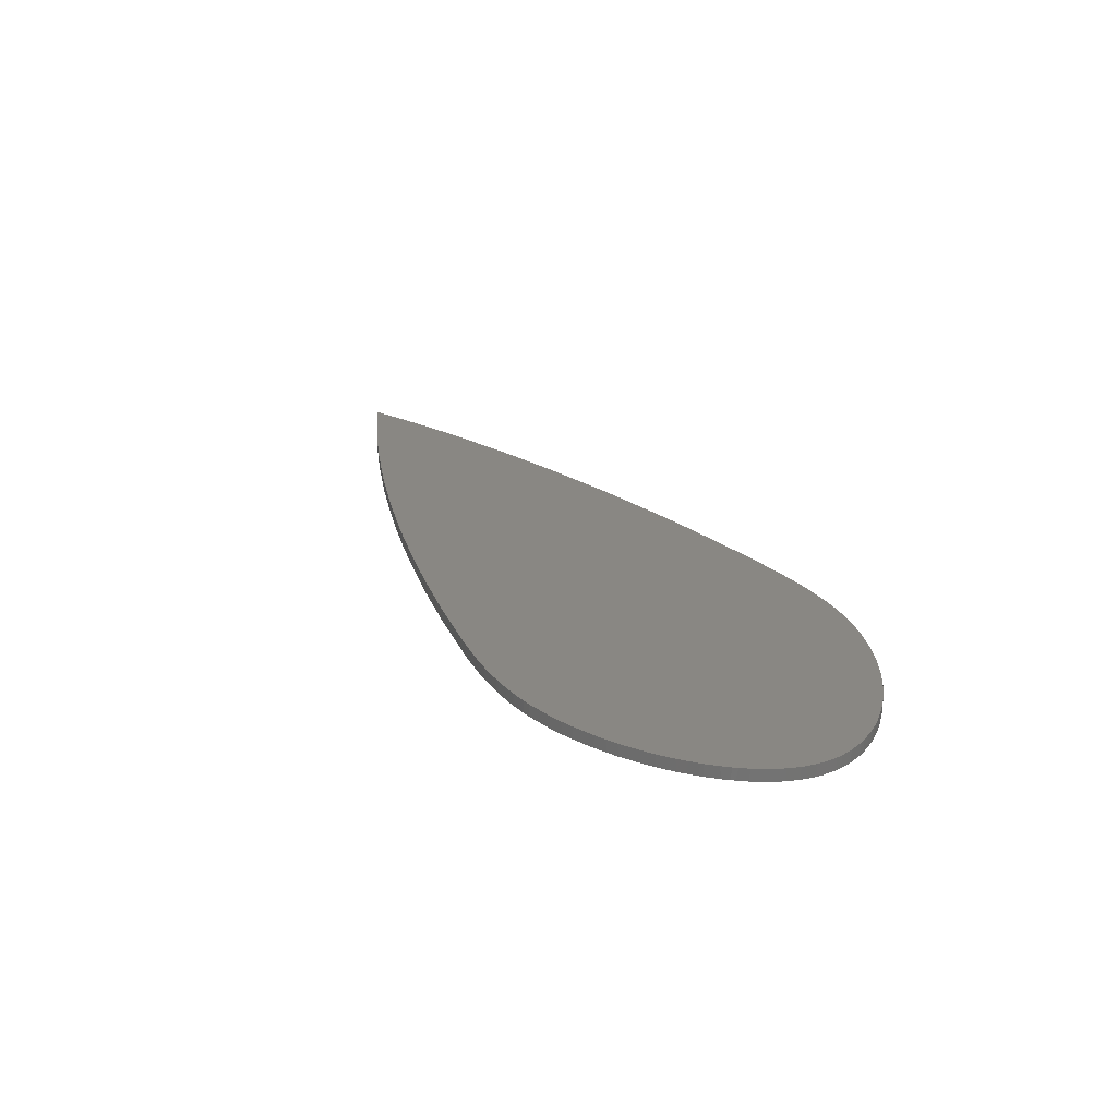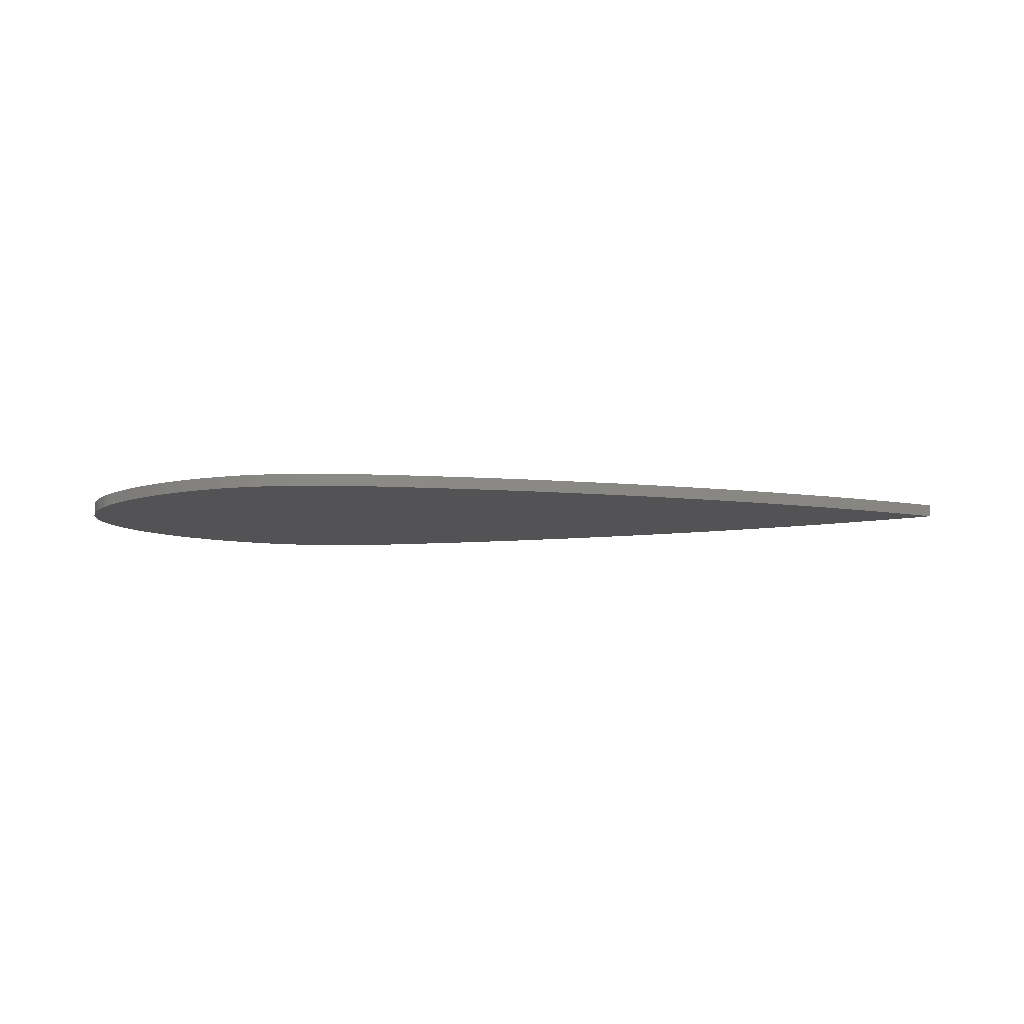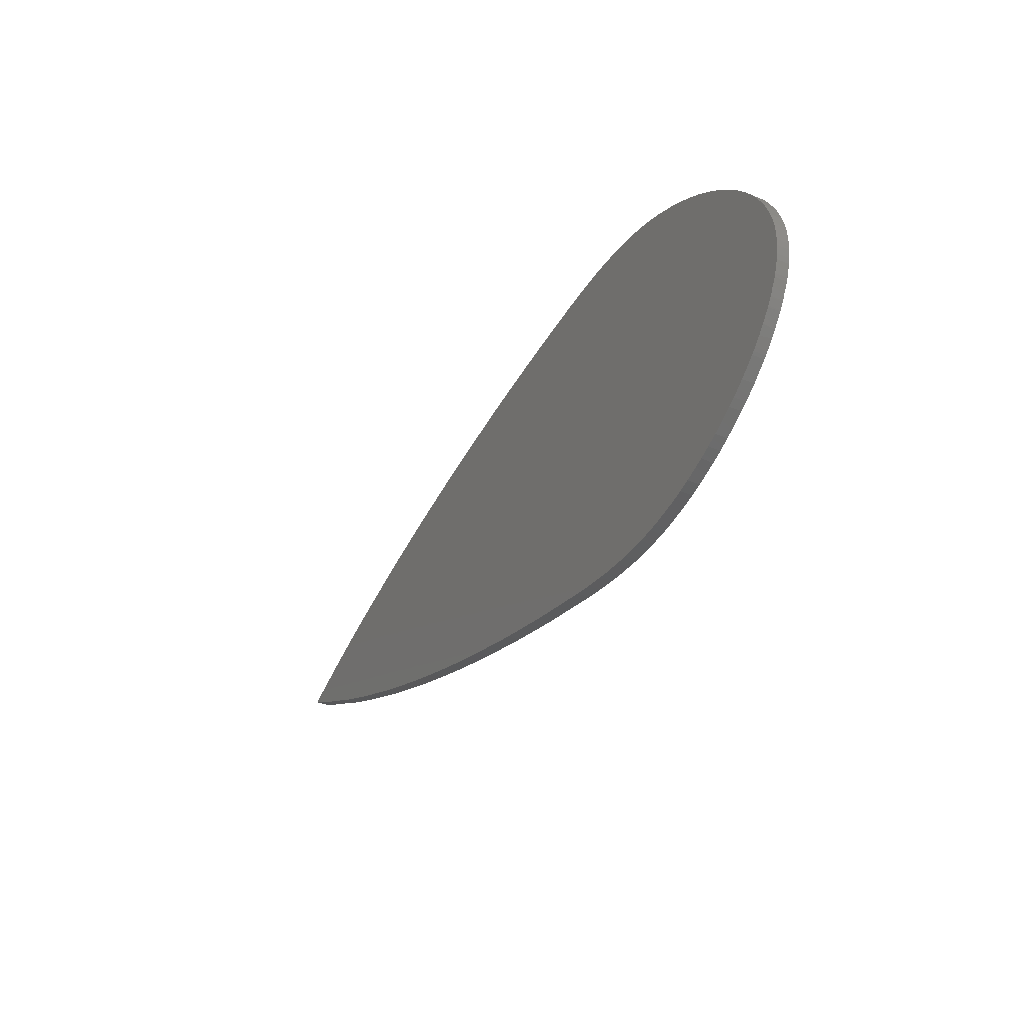
<metadata>
{"format":"stl","ext":"stl","renderer":"f3d","projection":"perspective","resolution":1024,"background":"white","views":[{"elev":25.0,"azim":61.8,"up":"+Z"},{"elev":-11.0,"azim":-179.0,"up":"+Z"},{"elev":-34.0,"azim":60.9,"up":"+Y"}]}
</metadata>
<code>
# stl→obj: 352 verts, 700 faces
v 8.953 27.51 8
v 11.2 27.78 10
v 11.85 27.85 8
v 8.953 27.51 10
v 13.73 28.07 10
v 13.68 28.07 8
v 15.71 28.21 10
v 16.23 28.25 8
v 17.62 28.35 10
v 17.62 28.35 8
v 17.83 28.36 10
v 17.89 28.36 8
v 18.52 28.38 8
v 18.7 28.39 10
v 20.83 28.4 10
v 21.26 28.4 8
v 23.4 28.34 10
v 23.13 28.36 8
v 24.75 28.27 8
v 24.67 28.28 10
v 24.98 28.25 10
v 24.98 28.25 8
v 25.21 28.23 10
v 25.27 28.23 8
v 46.77 21.15 8
v 48.09 20.29 10
v 48.47 20.04 8
v 46.77 21.15 10
v 46.49 21.31 10
v 46.41 21.36 8
v 45.71 21.76 8
v 45.53 21.86 10
v 44.01 22.69 10
v 43.75 22.82 8
v 25.78 28.18 10
v 26.01 28.16 8
v 27.37 28 8
v 27.65 27.97 10
v 29.86 27.62 8
v 29.59 27.67 10
v 30.99 27.41 10
v 30.88 27.43 8
v 31.79 27.24 8
v 31.71 27.26 10
v 32.03 27.18 10
v 32.03 27.18 8
v 33.38 26.82 10
v 33.77 26.72 8
v 35.11 26.35 10
v 35.03 26.38 8
v 37.15 25.65 10
v 37.65 25.47 8
v 39.18 24.92 10
v 39.13 24.94 8
v 39.43 24.82 8
v 39.41 24.83 10
v 39.47 24.8 8
v 39.47 24.8 10
v 41.21 24.02 10
v 41.71 23.79 8
v 43.16 23.13 10
v 43.13 23.15 8
v 49.06 19.67 10
v 49.18 19.59 8
v 50.47 18.64 8
v 50.83 18.37 10
v 52.36 17.2 8
v 52.29 17.26 10
v 52.78 16.85 8
v 52.87 16.78 10
v 53.17 16.52 8
v 53.17 16.52 10
v 54.19 15.58 10
v 54.48 15.31 8
v 55.2 14.64 10
v 55.22 14.61 8
v 55.77 14.03 10
v 55.96 13.84 8
v 56.56 13.2 10
v 56.54 13.22 8
v 57.22 12.41 10
v 57.39 12.21 8
v 57.87 11.64 10
v 57.87 11.64 8
v 58.14 11.28 10
v 58.21 11.18 8
v 58.58 10.68 10
v 58.54 10.74 8
v 59.35 9.494 10
v 59.53 9.208 8
v 60.22 8.073 10
v 60.18 8.153 8
v 60.48 7.593 8
v 60.46 7.637 10
v 60.59 7.373 8
v 60.61 7.342 10
v 60.67 7.22 8
v 60.66 7.223 10
v 60.67 7.213 10
v 60.67 7.213 8
v 61.08 6.233 10
v 61.2 5.953 8
v 61.6 4.958 10
v 61.58 5.004 8
v 61.88 3.954 10
v 61.94 3.713 8
v 62.13 3.011 10
v 62.13 3.011 8
v 62.15 2.899 10
v 62.16 2.867 8
v 62.21 2.598 8
v 62.22 2.539 10
v 62.28 2.196 8
v 62.27 2.225 10
v 62.29 2.081 10
v 62.29 2.088 8
v 62.36 0.9721 10
v 62.38 0.6624 8
v 62.44 -0.2527 10
v 62.44 -0.2505 8
v 62.41 -0.7239 10
v 62.4 -0.8563 8
v 62.38 -1.244 10
v 62.38 -1.244 8
v 62.29 -1.875 10
v 62.27 -2.055 8
v 62.19 -2.601 10
v 62.19 -2.596 8
v 62.09 -3.064 10
v 62.06 -3.191 8
v 62 -3.486 10
v 61.99 -3.506 8
v 61.72 -4.383 10
v 61.63 -4.658 8
v 61.38 -5.46 10
v 61.38 -5.46 8
v 61.26 -5.766 10
v 61.22 -5.854 8
v 61.18 -5.96 10
v 61.17 -5.998 8
v 60.58 -7.163 10
v 60.39 -7.546 8
v 60 -8.381 10
v 59.96 -8.449 8
v 59.89 -8.578 10
v 59.88 -8.596 8
v 59.66 -8.944 10
v 59.59 -9.066 8
v 59.28 -9.571 10
v 59.3 -9.531 8
v 59.18 -9.712 8
v 59.18 -9.712 10
v 58.31 -10.89 10
v 58.06 -11.23 8
v 57.8 -11.61 10
v 57.69 -11.76 8
v 56.9 -12.7 8
v 56.75 -12.88 10
v 55.63 -14.1 8
v 55.76 -13.97 10
v 55.28 -14.47 10
v 55.28 -14.47 8
v 55.09 -14.66 10
v 55.03 -14.71 8
v 54.9 -14.85 10
v 54.89 -14.85 8
v 53.76 -15.87 10
v 53.42 -16.17 8
v 52.29 -17.17 10
v 52.35 -17.13 8
v 51.17 -18.04 10
v 50.91 -18.25 8
v 50.18 -18.8 10
v 50.18 -18.8 8
v 49.64 -19.19 10
v 49.48 -19.3 8
v 49.03 -19.62 10
v 49.03 -19.61 8
v 47.21 -20.74 10
v 46.69 -21.06 8
v 45.49 -21.82 10
v 45.44 -21.85 8
v 44.71 -22.24 10
v 44.43 -22.39 8
v 43.69 -22.79 10
v 43.69 -22.79 8
v 42.54 -23.35 10
v 42.21 -23.51 8
v 41.95 -23.64 10
v 41.78 -23.72 8
v 40.51 -24.24 10
v 39.93 -24.49 8
v 38.42 -25.15 10
v 38.41 -25.15 8
v 37.52 -25.47 10
v 37.25 -25.57 8
v 36.52 -25.83 10
v 36.52 -25.83 8
v 35.41 -26.18 10
v 35.1 -26.28 8
v 34.28 -26.53 10
v 34.27 -26.53 8
v 32.26 -27.01 10
v 31.68 -27.15 8
v 30.1 -27.52 10
v 30.11 -27.52 8
v 29.43 -27.64 10
v 29.25 -27.67 8
v 28.77 -27.75 10
v 28.77 -27.75 8
v 27.36 -27.93 10
v 26.96 -27.98 8
v 26.36 -28.06 10
v 26.23 -28.07 8
v 26.18 -28.08 10
v 26 -28.1 8
v 24.41 -28.21 8
v 24 -28.24 10
v 22.17 -28.33 8
v 22.25 -28.33 10
v 21.76 -28.34 8
v 21.69 -28.35 10
v 21.44 -28.35 8
v 21.44 -28.35 10
v 20.22 -28.34 8
v 19.76 -28.33 10
v 17.23 -28.27 8
v 17.44 -28.28 10
v 15.55 -28.16 8
v 15.13 -28.13 10
v 11.92 -27.84 8
v 12.31 -27.88 10
v 9.935 -27.6 10
v 10.19 -27.64 8
v 9.027 -27.49 8
v 9.027 -27.49 10
v -87.56 -0.1178 8
v -83.71 1.613 10
v -82.61 2.108 8
v -87.56 -0.1178 10
v -80.5 3.083 10
v -80.09 3.263 8
v -75.92 5.014 8
v -75.2 5.313 10
v -71.82 6.694 8
v -72 6.619 10
v -71.15 6.957 10
v -71.15 6.957 8
v -70.25 7.305 10
v -69.99 7.405 8
v -44.39 16.06 8
v -38.6 17.7 10
v -37.77 17.93 8
v -43.76 16.25 10
v -34.8 18.74 10
v -34.89 18.72 8
v -34.45 18.84 8
v -34.45 18.84 10
v -69.71 7.511 10
v -69.3 7.67 8
v -67.04 8.533 10
v -67.22 8.464 8
v -62.36 10.21 10
v -61.2 10.62 8
v -56.79 12.17 10
v -56.91 12.13 8
v -55.13 12.72 10
v -54.79 12.83 8
v -53.65 13.21 10
v -53.65 13.21 8
v -50.38 14.23 10
v -49.44 14.52 8
v -46.21 15.53 10
v -46.26 15.51 8
v -32.49 19.34 10
v -31.93 19.48 8
v -30.23 19.92 10
v -30.23 19.92 8
v -24.85 21.18 10
v -23.32 21.53 8
v -18.81 22.59 10
v -18.82 22.58 8
v -17.03 22.96 8
v -16.4 23.09 10
v -14.13 23.57 8
v -14.14 23.57 10
v -14.09 23.58 8
v -14.09 23.58 10
v -10.92 24.2 10
v -10.02 24.37 8
v -4.922 25.32 10
v -5.597 25.2 8
v 0.5438 26.24 10
v 1.43 26.38 8
v 6.478 27.16 10
v 5.771 27.05 8
v 3.482 -26.65 10
v 1.897 -26.41 8
v -2.487 -25.75 10
v -2.487 -25.75 8
v -7.032 -24.92 10
v -8.331 -24.69 8
v -12.02 -24.02 10
v -12.02 -24.02 8
v -13.02 -23.82 10
v -13.3 -23.76 8
v -14.13 -23.6 10
v -14.12 -23.6 8
v -18.78 -22.6 10
v -20.11 -22.31 8
v -21.2 -22.09 10
v -21.92 -21.93 8
v -26.46 -20.89 8
v -27.28 -20.69 10
v -32.17 -19.5 8
v -31.73 -19.61 10
v -33.53 -19.15 10
v -33.53 -19.15 8
v -34.31 -18.95 10
v -34.54 -18.89 8
v -37.76 -18.02 8
v -38.59 -17.8 10
v -44.25 -16.21 8
v -43.64 -16.39 10
v -46.1 -15.68 10
v -46.13 -15.67 8
v -49.83 -14.52 10
v -50.92 -14.17 8
v -54.56 -13.05 10
v -54.56 -13.05 8
v -55.29 -12.81 10
v -55.5 -12.74 8
v -56.25 -12.49 10
v -56.24 -12.5 8
v -60.43 -11.04 10
v -61.61 -10.63 8
v -66.07 -9.062 10
v -65.99 -9.094 8
v -68.84 -8.012 10
v -69.54 -7.744 8
v -72.06 -6.786 10
v -72.06 -6.786 8
v -73.29 -6.293 10
v -73.64 -6.152 8
v -73.62 -6.162 10
v -73.9 -6.049 8
v -77.39 -4.55 10
v -78.75 -3.977 8
v -82.74 -2.317 10
v -82.97 -2.215 8
v -84.31 -1.598 10
v -84.98 -1.29 8
f 1 2 3
f 2 1 4
f 3 5 6
f 5 3 2
f 6 7 8
f 7 6 5
f 8 9 10
f 9 8 7
f 10 11 12
f 11 10 9
f 13 11 14
f 11 13 12
f 13 15 16
f 15 13 14
f 16 17 18
f 17 16 15
f 19 17 20
f 17 19 18
f 19 21 22
f 21 19 20
f 22 23 24
f 23 22 21
f 25 26 27
f 26 25 28
f 25 29 28
f 29 25 30
f 31 29 30
f 29 31 32
f 31 33 32
f 33 31 34
f 24 35 36
f 35 24 23
f 37 35 38
f 35 37 36
f 39 38 40
f 38 39 37
f 39 41 42
f 41 39 40
f 43 41 44
f 41 43 42
f 43 45 46
f 45 43 44
f 46 47 48
f 47 46 45
f 48 49 50
f 49 48 47
f 50 51 52
f 51 50 49
f 52 53 54
f 53 52 51
f 55 53 56
f 53 55 54
f 57 56 58
f 56 57 55
f 57 59 60
f 59 57 58
f 60 61 62
f 61 60 59
f 34 61 33
f 61 34 62
f 27 63 64
f 63 27 26
f 65 63 66
f 63 65 64
f 67 66 68
f 66 67 65
f 69 68 70
f 68 69 67
f 71 70 72
f 70 71 69
f 71 73 74
f 73 71 72
f 74 75 76
f 75 74 73
f 77 76 75
f 76 77 78
f 79 78 77
f 78 79 80
f 81 80 79
f 80 81 82
f 83 82 81
f 82 83 84
f 85 84 83
f 84 85 86
f 87 86 85
f 86 87 88
f 89 88 87
f 88 89 90
f 91 90 89
f 90 91 92
f 93 91 94
f 91 93 92
f 94 95 93
f 95 94 96
f 97 96 98
f 96 97 95
f 99 97 98
f 97 99 100
f 101 100 99
f 100 101 102
f 103 102 101
f 102 103 104
f 105 104 103
f 104 105 106
f 107 106 105
f 106 107 108
f 109 108 107
f 108 109 110
f 109 111 110
f 111 109 112
f 113 112 114
f 112 113 111
f 115 113 114
f 113 115 116
f 117 116 115
f 116 117 118
f 119 118 117
f 118 119 120
f 121 120 119
f 120 121 122
f 123 122 121
f 122 123 124
f 125 124 123
f 124 125 126
f 127 126 125
f 126 127 128
f 129 128 127
f 128 129 130
f 131 130 129
f 130 131 132
f 133 132 131
f 132 133 134
f 135 134 133
f 134 135 136
f 137 136 135
f 136 137 138
f 139 138 137
f 138 139 140
f 141 140 139
f 140 141 142
f 143 142 141
f 142 143 144
f 145 144 143
f 144 145 146
f 147 146 145
f 146 147 148
f 149 148 147
f 148 149 150
f 149 151 150
f 151 149 152
f 153 151 152
f 151 153 154
f 155 154 153
f 154 155 156
f 155 157 156
f 157 155 158
f 159 158 160
f 158 159 157
f 161 159 160
f 159 161 162
f 162 163 164
f 163 162 161
f 164 165 166
f 165 164 163
f 166 167 168
f 167 166 165
f 168 169 170
f 169 168 167
f 170 171 172
f 171 170 169
f 172 173 174
f 173 172 171
f 174 175 176
f 175 174 173
f 176 177 178
f 177 176 175
f 178 179 180
f 179 178 177
f 180 181 182
f 181 180 179
f 182 183 184
f 183 182 181
f 184 185 186
f 185 184 183
f 186 187 188
f 187 186 185
f 188 189 190
f 189 188 187
f 190 191 192
f 191 190 189
f 192 193 194
f 193 192 191
f 194 195 196
f 195 194 193
f 196 197 198
f 197 196 195
f 198 199 200
f 199 198 197
f 200 201 202
f 201 200 199
f 202 203 204
f 203 202 201
f 204 205 206
f 205 204 203
f 206 207 208
f 207 206 205
f 208 209 210
f 209 208 207
f 210 211 212
f 211 210 209
f 212 213 214
f 213 212 211
f 214 215 216
f 215 214 213
f 217 215 218
f 215 217 216
f 219 218 220
f 218 219 217
f 221 220 222
f 220 221 219
f 223 222 224
f 222 223 221
f 225 224 226
f 224 225 223
f 227 226 228
f 226 227 225
f 229 228 230
f 228 229 227
f 231 230 232
f 230 231 229
f 231 233 234
f 233 231 232
f 235 233 236
f 233 235 234
f 237 238 239
f 238 237 240
f 239 241 242
f 241 239 238
f 243 241 244
f 241 243 242
f 245 244 246
f 244 245 243
f 245 247 248
f 247 245 246
f 248 249 250
f 249 248 247
f 251 252 253
f 252 251 254
f 253 255 256
f 255 253 252
f 257 255 258
f 255 257 256
f 250 259 260
f 259 250 249
f 260 261 262
f 261 260 259
f 262 263 264
f 263 262 261
f 264 265 266
f 265 264 263
f 266 267 268
f 267 266 265
f 268 269 270
f 269 268 267
f 270 271 272
f 271 270 269
f 272 273 274
f 273 272 271
f 251 273 254
f 273 251 274
f 257 275 276
f 275 257 258
f 276 277 278
f 277 276 275
f 278 279 280
f 279 278 277
f 280 281 282
f 281 280 279
f 283 281 284
f 281 283 282
f 285 284 286
f 284 285 283
f 287 286 288
f 286 287 285
f 287 289 290
f 289 287 288
f 290 291 292
f 291 290 289
f 292 293 294
f 293 292 291
f 294 295 296
f 295 294 293
f 1 295 4
f 295 1 296
f 235 297 298
f 297 235 236
f 298 299 300
f 299 298 297
f 300 301 302
f 301 300 299
f 302 303 304
f 303 302 301
f 304 305 306
f 305 304 303
f 306 307 308
f 307 306 305
f 308 309 310
f 309 308 307
f 310 311 312
f 311 310 309
f 313 311 314
f 311 313 312
f 315 314 316
f 314 315 313
f 315 317 318
f 317 315 316
f 318 319 320
f 319 318 317
f 321 319 322
f 319 321 320
f 323 322 324
f 322 323 321
f 323 325 326
f 325 323 324
f 326 327 328
f 327 326 325
f 328 329 330
f 329 328 327
f 330 331 332
f 331 330 329
f 332 333 334
f 333 332 331
f 334 335 336
f 335 334 333
f 336 337 338
f 337 336 335
f 338 339 340
f 339 338 337
f 340 341 342
f 341 340 339
f 342 343 344
f 343 342 341
f 344 345 346
f 345 344 343
f 346 347 348
f 347 346 345
f 348 349 350
f 349 348 347
f 350 351 352
f 351 350 349
f 352 240 237
f 240 352 351
f 117 121 119
f 125 121 117
f 114 117 115
f 121 125 123
f 112 117 114
f 105 117 112
f 133 117 105
f 105 112 109
f 105 109 107
f 125 129 127
f 117 133 125
f 125 133 129
f 129 133 131
f 101 105 103
f 105 101 133
f 141 133 101
f 137 133 141
f 133 137 135
f 98 101 99
f 96 101 98
f 94 101 96
f 137 141 139
f 91 101 94
f 101 91 141
f 89 141 91
f 147 141 89
f 143 147 145
f 141 147 143
f 153 147 89
f 147 153 149
f 153 89 87
f 149 153 152
f 85 153 87
f 83 153 85
f 81 153 83
f 158 153 81
f 153 158 155
f 79 158 81
f 77 158 79
f 77 160 158
f 77 161 160
f 73 77 75
f 77 163 161
f 77 73 163
f 163 73 165
f 73 167 165
f 72 167 73
f 70 167 72
f 68 167 70
f 68 169 167
f 68 171 169
f 66 171 68
f 66 173 171
f 66 175 173
f 63 175 66
f 63 177 175
f 26 177 63
f 26 179 177
f 28 179 26
f 29 179 28
f 32 179 29
f 32 181 179
f 32 183 181
f 33 183 32
f 33 185 183
f 187 33 61
f 33 187 185
f 59 187 61
f 191 187 59
f 187 191 189
f 58 191 59
f 56 191 58
f 53 191 56
f 53 193 191
f 53 195 193
f 51 195 53
f 51 197 195
f 51 199 197
f 49 199 51
f 47 199 49
f 203 199 47
f 199 203 201
f 45 203 47
f 44 203 45
f 41 203 44
f 40 203 41
f 207 203 40
f 203 207 205
f 40 209 207
f 38 209 40
f 38 211 209
f 35 211 38
f 211 215 213
f 211 35 215
f 23 215 35
f 21 215 23
f 20 215 21
f 20 218 215
f 17 218 20
f 17 220 218
f 17 222 220
f 15 222 17
f 222 15 224
f 15 226 224
f 14 226 15
f 11 226 14
f 228 11 9
f 11 228 226
f 7 228 9
f 7 230 228
f 5 230 7
f 5 232 230
f 2 232 5
f 2 233 232
f 4 233 2
f 233 4 236
f 295 236 4
f 295 297 236
f 293 297 295
f 293 299 297
f 291 299 293
f 291 301 299
f 289 301 291
f 289 303 301
f 289 305 303
f 288 305 289
f 288 307 305
f 286 307 288
f 284 307 286
f 284 309 307
f 281 309 284
f 281 311 309
f 279 311 281
f 279 314 311
f 277 314 279
f 277 316 314
f 275 316 277
f 275 317 316
f 258 317 275
f 317 258 319
f 255 319 258
f 255 322 319
f 252 322 255
f 252 324 322
f 254 324 252
f 254 325 324
f 273 325 254
f 273 327 325
f 271 327 273
f 269 327 271
f 269 329 327
f 267 329 269
f 267 331 329
f 267 333 331
f 265 333 267
f 265 335 333
f 263 335 265
f 263 337 335
f 261 337 263
f 261 339 337
f 259 339 261
f 249 339 259
f 341 249 247
f 341 247 246
f 249 341 339
f 246 343 341
f 246 345 343
f 244 345 246
f 244 347 345
f 241 347 244
f 241 349 347
f 238 349 241
f 238 351 349
f 351 238 240
f 122 118 120
f 126 122 124
f 122 126 118
f 134 118 126
f 118 113 116
f 118 111 113
f 130 126 128
f 118 106 111
f 111 106 110
f 134 126 130
f 134 130 132
f 110 106 108
f 118 134 106
f 102 106 134
f 138 134 136
f 142 134 138
f 106 102 104
f 142 138 140
f 134 142 102
f 93 102 142
f 102 97 100
f 102 95 97
f 102 93 95
f 142 92 93
f 148 142 144
f 148 144 146
f 142 148 90
f 142 90 92
f 150 90 148
f 151 90 150
f 154 90 151
f 90 154 88
f 88 154 86
f 82 86 154
f 157 154 156
f 86 82 84
f 154 157 82
f 157 80 82
f 157 78 80
f 159 78 157
f 74 159 162
f 159 74 78
f 74 162 164
f 74 164 166
f 78 74 76
f 168 74 166
f 168 71 74
f 168 69 71
f 168 67 69
f 170 67 168
f 172 67 170
f 172 65 67
f 174 65 172
f 176 65 174
f 27 65 176
f 27 176 178
f 65 27 64
f 180 27 178
f 27 180 25
f 180 30 25
f 180 31 30
f 184 180 182
f 180 184 31
f 184 34 31
f 186 34 184
f 188 34 186
f 60 34 188
f 192 188 190
f 34 60 62
f 188 192 60
f 192 57 60
f 192 55 57
f 192 54 55
f 196 192 194
f 192 52 54
f 192 196 52
f 198 52 196
f 200 52 198
f 200 50 52
f 48 200 202
f 200 48 50
f 204 48 202
f 48 204 46
f 46 204 43
f 204 42 43
f 208 204 206
f 204 39 42
f 204 208 39
f 210 39 208
f 210 37 39
f 212 37 210
f 216 212 214
f 212 36 37
f 212 216 36
f 216 24 36
f 217 24 216
f 24 217 22
f 22 217 19
f 217 18 19
f 219 18 217
f 16 219 221
f 16 221 223
f 219 16 18
f 225 16 223
f 225 13 16
f 225 12 13
f 227 12 225
f 12 227 10
f 227 8 10
f 229 8 227
f 229 6 8
f 231 6 229
f 231 3 6
f 234 3 231
f 1 234 235
f 234 1 3
f 235 296 1
f 298 296 235
f 298 294 296
f 300 294 298
f 300 292 294
f 302 292 300
f 302 290 292
f 304 290 302
f 287 304 306
f 304 287 290
f 308 287 306
f 308 285 287
f 308 283 285
f 310 283 308
f 283 310 282
f 280 310 312
f 310 280 282
f 313 280 312
f 313 278 280
f 315 278 313
f 278 315 276
f 318 276 315
f 318 257 276
f 320 257 318
f 320 256 257
f 321 256 320
f 321 253 256
f 323 253 321
f 323 251 253
f 326 251 323
f 326 274 251
f 326 272 274
f 328 272 326
f 328 270 272
f 330 270 328
f 330 268 270
f 332 268 330
f 334 268 332
f 334 266 268
f 334 264 266
f 336 264 334
f 338 264 336
f 338 262 264
f 340 262 338
f 262 340 260
f 340 250 260
f 340 248 250
f 342 248 340
f 248 342 245
f 344 245 342
f 346 245 344
f 346 243 245
f 348 243 346
f 348 242 243
f 350 242 348
f 242 350 239
f 352 239 350
f 239 352 237

</code>
